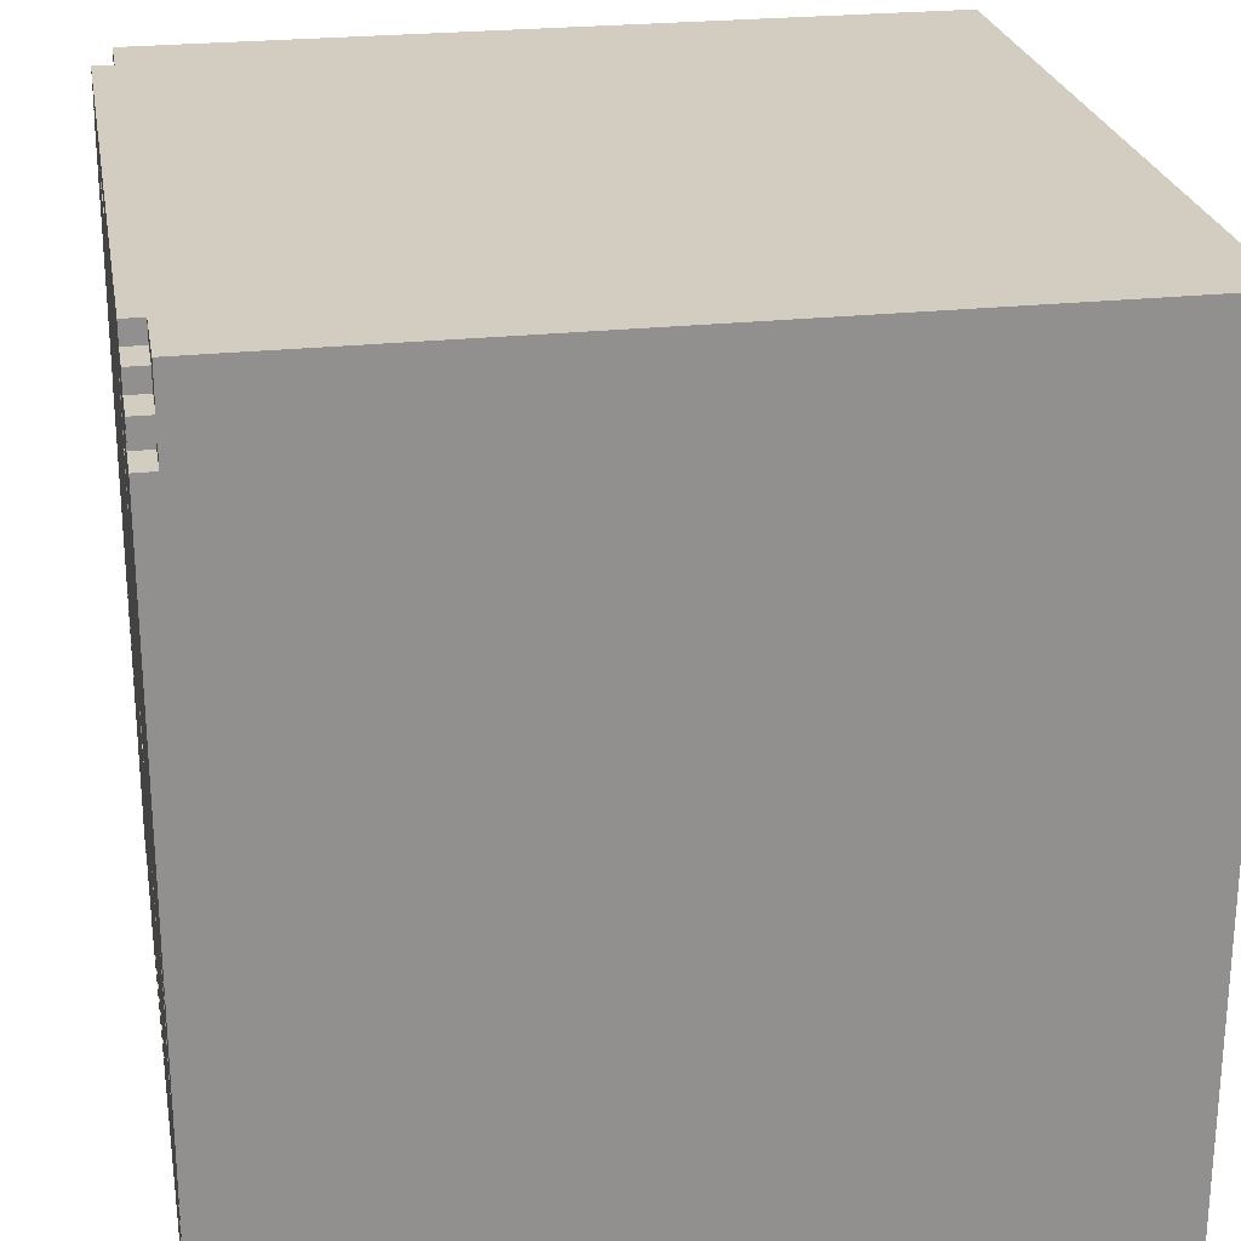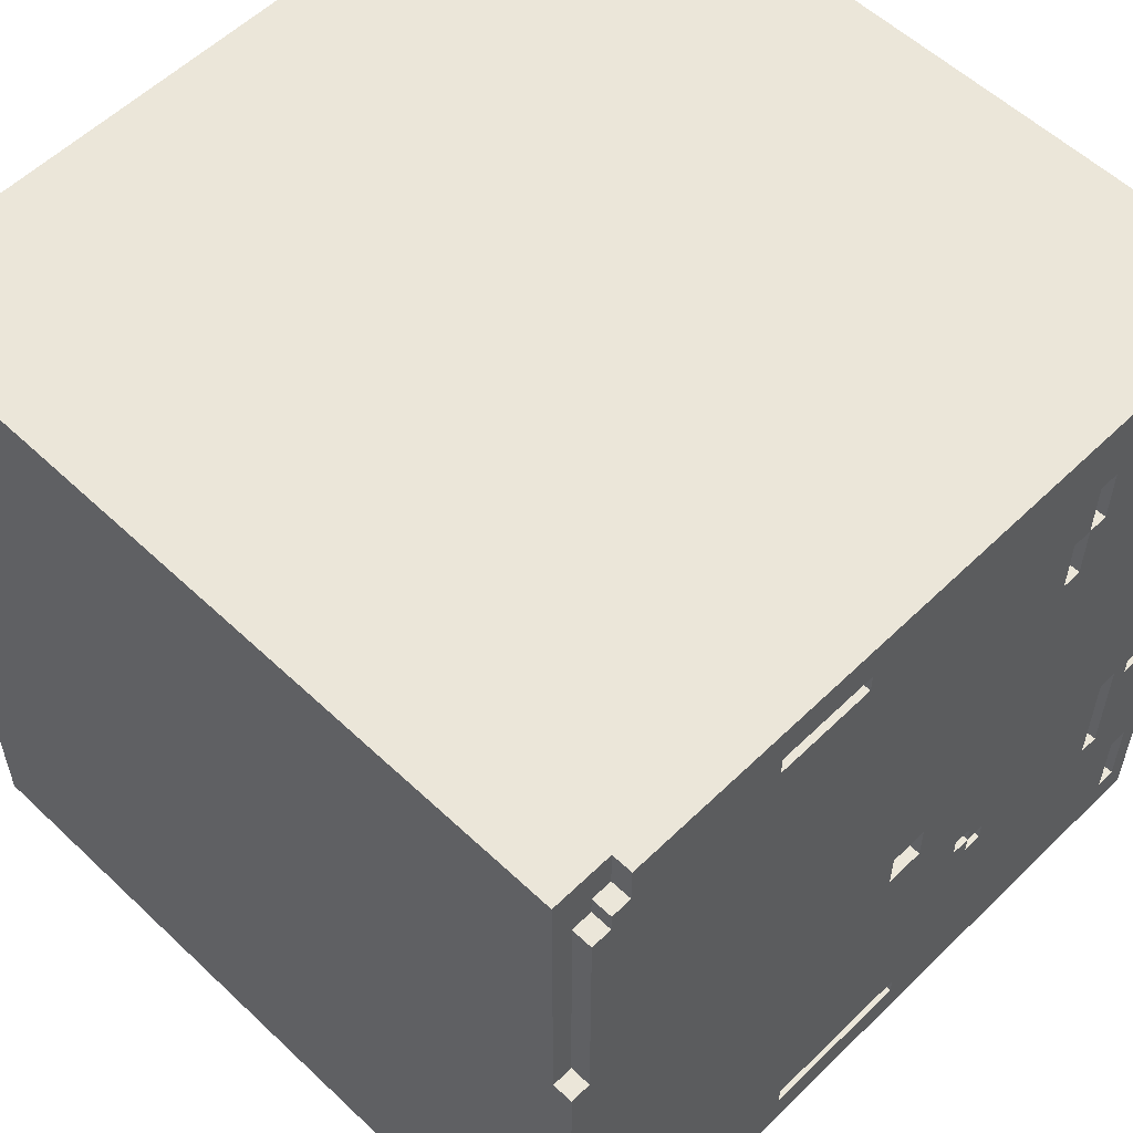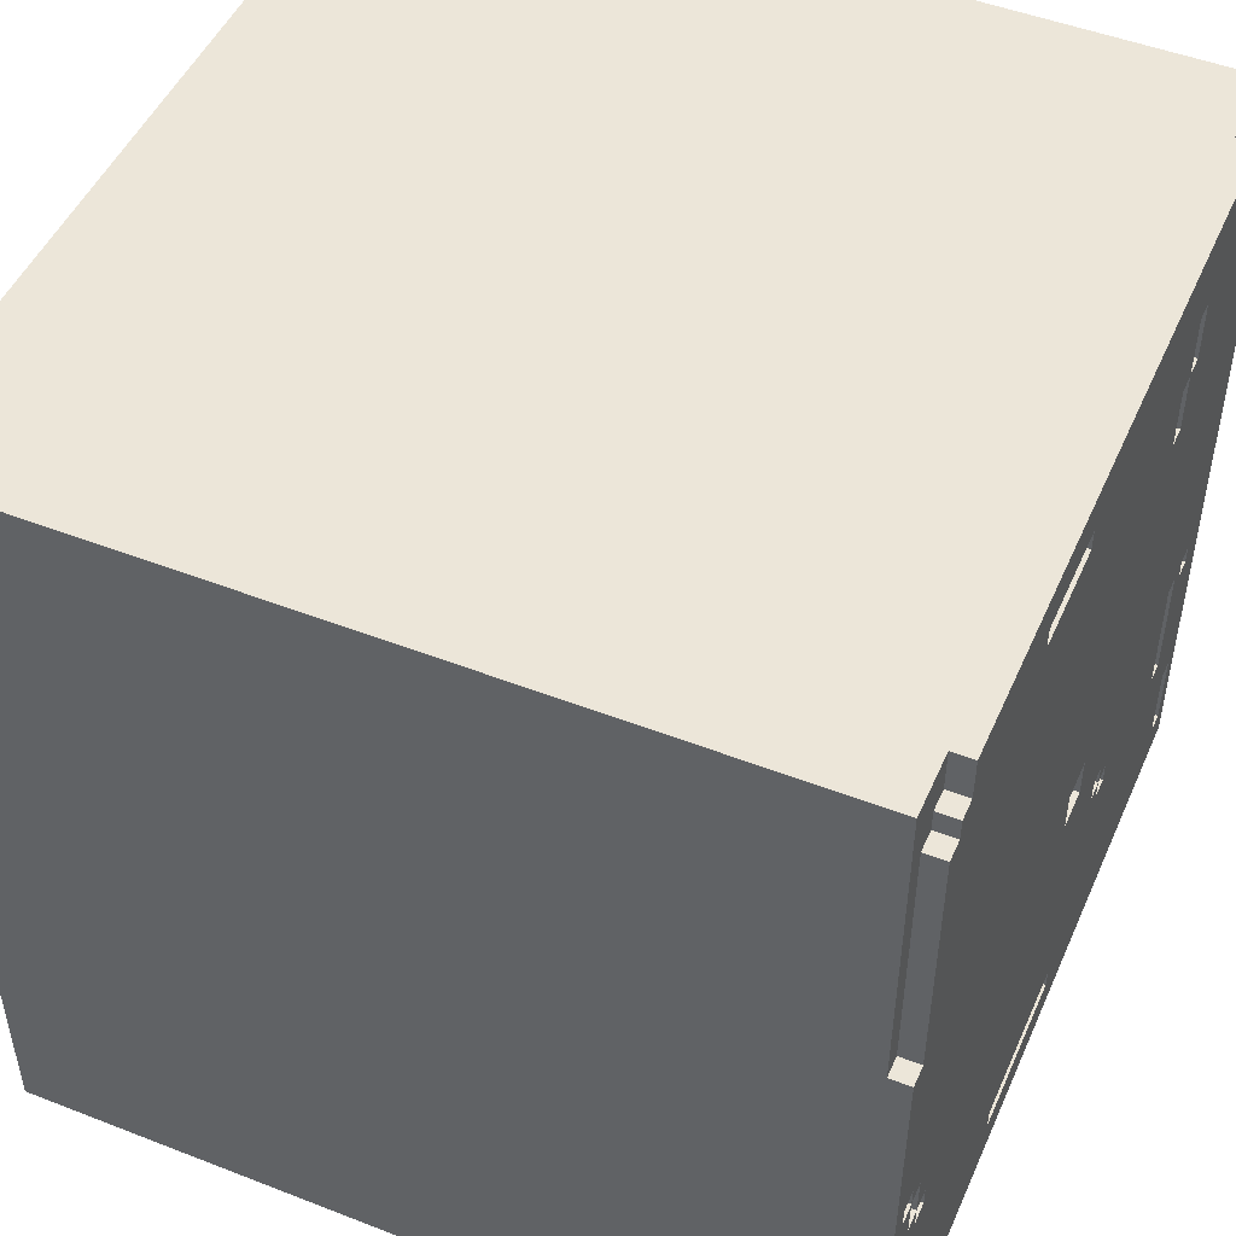
<metadata>
{"format":"obj","ext":"obj","renderer":"f3d","projection":"perspective","resolution":1024,"background":"white","views":[{"elev":24.7,"azim":-100.0,"up":"+Z"},{"elev":56.4,"azim":134.6,"up":"+Z"},{"elev":48.9,"azim":113.4,"up":"+Z"}]}
</metadata>
<code>
o
v -1.1 0 -0.6
v -1.1 0 -4.6
v -1.1 0.2 -0.8
v -1.1 0.2 -4.4
v -1.1 3.7 -0.8
v -1.1 3.7 -4.4
v -1.1 3.9 -0.6
v -1.1 3.9 -0.8
v -1.1 3.9 -0.9
v -1.1 3.9 -1
v -1.1 4 -0.8
v -1.1 4 -0.9
v -1.1 4 -1
v -1.1 4 -4.6
v -0.9 3.9 -0.7
v -0.9 3.9 -0.8
v -0.9 3.9 -0.9
v -0.9 3.9 -1
v -0.9 3.9 -4
v -0.9 3.9 -4.4
v -0.9 4 -0.7
v -0.9 4 -0.8
v -0.9 4 -0.9
v -0.9 4 -1
v -0.9 4 -4
v -0.9 4 -4.4
v -0.8 3.9 -3.1
v -0.8 3.9 -3.2
v -0.8 4 -3.1
v -0.8 4 -3.2
v -0.7 3.9 -0.6
v -0.7 3.9 -0.7
v -0.7 4 -0.6
v -0.7 4 -0.7
v -0.6 3.9 -3.1
v -0.6 3.9 -3.7
v -0.6 4 -3.1
v -0.6 4 -3.7
v -0.1 3.9 -1
v -0.1 3.9 -1.3
v -0.1 4 -1
v -0.1 4 -1.3
v 0 3.9 -1.3
v 0 3.9 -1.6
v 0 4 -1.3
v 0 4 -1.6
v 0.3 3.9 -3.4
v 0.3 3.9 -3.5
v 0.3 4 -3.4
v 0.3 4 -3.5
v 0.4 3.9 -3.3
v 0.4 3.9 -3.4
v 0.4 4 -3.3
v 0.4 4 -3.4
v 0.9 3.9 -2.8
v 0.9 3.9 -3
v 0.9 4 -2.8
v 0.9 4 -3
v 1.5 3.9 -4.3
v 1.5 3.9 -4.4
v 1.5 4 -4.3
v 1.5 4 -4.4
v 1.8 3.9 -0.8
v 1.8 3.9 -0.9
v 1.8 4 -0.8
v 1.8 4 -0.9
v 2.6 3.9 -3.4
v 2.6 3.9 -3.5
v 2.6 3.9 -4.4
v 2.6 3.9 -4.5
v 2.6 4 -3.4
v 2.6 4 -3.5
v 2.6 4 -4.4
v 2.6 4 -4.5
v 2.7 3.9 -3.2
v 2.7 3.9 -3.4
v 2.7 4 -3.2
v 2.7 4 -3.4
v 2.8 3.9 -3.1
v 2.8 3.9 -3.2
v 2.8 4 -3.1
v 2.8 4 -3.2
v -1 3.9 -4
v -1 3.9 -4.4
v -1 4 -4
v -1 4 -4.4
v -0.9 3.9 -3.1
v -0.9 3.9 -3.2
v -0.9 4 -3.1
v -0.9 4 -3.2
v -0.7 3.9 -3.1
v -0.7 3.9 -3.7
v -0.7 4 -3.1
v -0.7 4 -3.7
v -0.2 3.9 -1
v -0.2 3.9 -1.3
v -0.2 4 -1
v -0.2 4 -1.3
v -0.1 3.9 -1.3
v -0.1 3.9 -1.6
v -0.1 4 -1.3
v -0.1 4 -1.6
v 0.2 3.9 -3.4
v 0.2 3.9 -3.5
v 0.2 4 -3.4
v 0.2 4 -3.5
v 0.3 3.9 -3.3
v 0.3 3.9 -3.4
v 0.3 4 -3.3
v 0.3 4 -3.4
v 0.7 3.9 -2.8
v 0.7 3.9 -3
v 0.7 3.9 -4.3
v 0.7 3.9 -4.4
v 0.7 4 -2.8
v 0.7 4 -3
v 0.7 4 -4.3
v 0.7 4 -4.4
v 1.3 3.9 -0.8
v 1.3 3.9 -0.9
v 1.3 4 -0.8
v 1.3 4 -0.9
v 2.2 3.9 -4.5
v 2.2 3.9 -4.6
v 2.2 4 -4.5
v 2.2 4 -4.6
v 2.5 3.9 -3.4
v 2.5 3.9 -3.5
v 2.5 3.9 -4.4
v 2.5 3.9 -4.5
v 2.5 4 -3.4
v 2.5 4 -3.5
v 2.5 4 -4.4
v 2.5 4 -4.5
v 2.6 3.9 -0.6
v 2.6 3.9 -0.8
v 2.6 3.9 -3.2
v 2.6 3.9 -3.4
v 2.6 4 -0.6
v 2.6 4 -0.8
v 2.6 4 -3.2
v 2.6 4 -3.4
v 2.7 3.9 -0.8
v 2.7 3.9 -0.9
v 2.7 3.9 -3.1
v 2.7 3.9 -3.2
v 2.7 4 -0.8
v 2.7 4 -0.9
v 2.7 4 -3.1
v 2.7 4 -3.2
v 2.8 3.9 -0.9
v 2.8 3.9 -2.1
v 2.8 4 -0.9
v 2.8 4 -2.1
v 2.9 0 -0.6
v 2.9 0 -4.6
v 2.9 0.2 -0.8
v 2.9 0.2 -4.4
v 2.9 3.7 -0.8
v 2.9 3.7 -4.4
v 2.9 3.9 -0.6
v 2.9 3.9 -2.1
v 2.9 3.9 -4.5
v 2.9 3.9 -4.6
v 2.9 4 -2.1
v 2.9 4 -4.5
v -1.1 0 -0.6
v -1.1 3.9 -0.6
v -0.9 0.2 -0.6
v -0.9 3.7 -0.6
v -0.7 3.9 -0.6
v -0.7 4 -0.6
v 2.6 3.9 -0.6
v 2.6 4 -0.6
v 2.7 0.2 -0.6
v 2.7 3.7 -0.6
v 2.9 0 -0.6
v 2.9 3.9 -0.6
v -0.9 3.9 -0.7
v -0.9 4 -0.7
v -0.7 3.9 -0.7
v -0.7 4 -0.7
v -1.1 3.9 -0.8
v -1.1 4 -0.8
v -0.9 3.9 -0.8
v -0.9 4 -0.8
v 2.6 3.9 -0.8
v 2.6 4 -0.8
v 2.7 3.9 -0.8
v 2.7 4 -0.8
v 1.3 3.9 -0.9
v 1.3 4 -0.9
v 1.8 3.9 -0.9
v 1.8 4 -0.9
v 2.7 3.9 -0.9
v 2.7 4 -0.9
v 2.8 3.9 -0.9
v 2.8 4 -0.9
v -1.1 3.9 -1
v -1.1 4 -1
v -0.9 3.9 -1
v -0.9 4 -1
v -0.2 3.9 -1.3
v -0.2 4 -1.3
v -0.1 3.9 -1.3
v -0.1 4 -1.3
v -0.1 3.9 -1.6
v -0.1 4 -1.6
v 0 3.9 -1.6
v 0 4 -1.6
v 2.8 3.9 -2.1
v 2.8 4 -2.1
v 2.9 3.9 -2.1
v 2.9 4 -2.1
v 0.7 3.9 -3
v 0.7 4 -3
v 0.9 3.9 -3
v 0.9 4 -3
v -0.9 3.9 -3.2
v -0.9 4 -3.2
v -0.8 3.9 -3.2
v -0.8 4 -3.2
v 2.7 3.9 -3.2
v 2.7 4 -3.2
v 2.8 3.9 -3.2
v 2.8 4 -3.2
v 0.3 3.9 -3.4
v 0.3 4 -3.4
v 0.4 3.9 -3.4
v 0.4 4 -3.4
v 2.6 3.9 -3.4
v 2.6 4 -3.4
v 2.7 3.9 -3.4
v 2.7 4 -3.4
v 0.2 3.9 -3.5
v 0.2 4 -3.5
v 0.3 3.9 -3.5
v 0.3 4 -3.5
v 2.5 3.9 -3.5
v 2.5 4 -3.5
v 2.6 3.9 -3.5
v 2.6 4 -3.5
v -0.7 3.9 -3.7
v -0.7 4 -3.7
v -0.6 3.9 -3.7
v -0.6 4 -3.7
v -1 3.9 -4.4
v -1 4 -4.4
v -0.9 3.9 -4.4
v -0.9 4 -4.4
v 0.7 3.9 -4.4
v 0.7 4 -4.4
v 1.5 3.9 -4.4
v 1.5 4 -4.4
v 1.3 3.9 -0.8
v 1.3 4 -0.8
v 1.8 3.9 -0.8
v 1.8 4 -0.8
v -1.1 3.9 -0.9
v -1.1 4 -0.9
v -0.9 3.9 -0.9
v -0.9 4 -0.9
v -0.2 3.9 -1
v -0.2 4 -1
v -0.1 3.9 -1
v -0.1 4 -1
v -0.1 3.9 -1.3
v -0.1 4 -1.3
v 0 3.9 -1.3
v 0 4 -1.3
v 0.7 3.9 -2.8
v 0.7 4 -2.8
v 0.9 3.9 -2.8
v 0.9 4 -2.8
v -0.9 3.9 -3.1
v -0.9 4 -3.1
v -0.8 3.9 -3.1
v -0.8 4 -3.1
v -0.7 3.9 -3.1
v -0.7 4 -3.1
v -0.6 3.9 -3.1
v -0.6 4 -3.1
v 2.7 3.9 -3.1
v 2.7 4 -3.1
v 2.8 3.9 -3.1
v 2.8 4 -3.1
v 2.6 3.9 -3.2
v 2.6 4 -3.2
v 2.7 3.9 -3.2
v 2.7 4 -3.2
v 0.3 3.9 -3.3
v 0.3 4 -3.3
v 0.4 3.9 -3.3
v 0.4 4 -3.3
v 0.2 3.9 -3.4
v 0.2 4 -3.4
v 0.3 3.9 -3.4
v 0.3 4 -3.4
v 2.5 3.9 -3.4
v 2.5 4 -3.4
v 2.6 3.9 -3.4
v 2.6 4 -3.4
v -1 3.9 -4
v -1 4 -4
v -0.9 3.9 -4
v -0.9 4 -4
v 0.7 3.9 -4.3
v 0.7 4 -4.3
v 1.5 3.9 -4.3
v 1.5 4 -4.3
v 2.5 3.9 -4.4
v 2.5 4 -4.4
v 2.6 3.9 -4.4
v 2.6 4 -4.4
v 2.2 3.9 -4.5
v 2.2 4 -4.5
v 2.5 3.9 -4.5
v 2.5 4 -4.5
v 2.6 3.9 -4.5
v 2.6 4 -4.5
v 2.9 3.9 -4.5
v 2.9 4 -4.5
v -1.1 0 -4.6
v -1.1 4 -4.6
v -0.9 0.2 -4.6
v -0.9 3.7 -4.6
v 2.2 3.9 -4.6
v 2.2 4 -4.6
v 2.7 0.2 -4.6
v 2.7 3.7 -4.6
v 2.9 0 -4.6
v 2.9 3.9 -4.6
v -1.1 0 -0.6
v 2.9 0 -0.6
v -0.9 0 -0.8
v 2.7 0 -0.8
v -0.9 0 -4.4
v 2.7 0 -4.4
v -1.1 0 -4.6
v 2.9 0 -4.6
v -1.1 3.9 -0.6
v -0.7 3.9 -0.6
v 2.6 3.9 -0.6
v 2.9 3.9 -0.6
v -0.9 3.9 -0.7
v -0.7 3.9 -0.7
v -1.1 3.9 -0.8
v -0.9 3.9 -0.8
v 1.3 3.9 -0.8
v 1.8 3.9 -0.8
v 2.6 3.9 -0.8
v 2.7 3.9 -0.8
v -1.1 3.9 -0.9
v -0.9 3.9 -0.9
v 1.3 3.9 -0.9
v 1.8 3.9 -0.9
v 2.7 3.9 -0.9
v 2.8 3.9 -0.9
v -1.1 3.9 -1
v -0.9 3.9 -1
v -0.2 3.9 -1
v -0.1 3.9 -1
v -0.2 3.9 -1.3
v -0.1 3.9 -1.3
v 0 3.9 -1.3
v -0.1 3.9 -1.6
v 0 3.9 -1.6
v 2.8 3.9 -2.1
v 2.9 3.9 -2.1
v 0.7 3.9 -2.8
v 0.9 3.9 -2.8
v 0.7 3.9 -3
v 0.9 3.9 -3
v -0.9 3.9 -3.1
v -0.8 3.9 -3.1
v -0.7 3.9 -3.1
v -0.6 3.9 -3.1
v 2.7 3.9 -3.1
v 2.8 3.9 -3.1
v -0.9 3.9 -3.2
v -0.8 3.9 -3.2
v 2.6 3.9 -3.2
v 2.7 3.9 -3.2
v 2.8 3.9 -3.2
v 0.3 3.9 -3.3
v 0.4 3.9 -3.3
v 0.2 3.9 -3.4
v 0.3 3.9 -3.4
v 0.4 3.9 -3.4
v 2.5 3.9 -3.4
v 2.6 3.9 -3.4
v 2.7 3.9 -3.4
v 0.2 3.9 -3.5
v 0.3 3.9 -3.5
v 2.5 3.9 -3.5
v 2.6 3.9 -3.5
v -0.7 3.9 -3.7
v -0.6 3.9 -3.7
v -1 3.9 -4
v -0.9 3.9 -4
v 0.7 3.9 -4.3
v 1.5 3.9 -4.3
v -1 3.9 -4.4
v -0.9 3.9 -4.4
v 0.7 3.9 -4.4
v 1.5 3.9 -4.4
v 2.5 3.9 -4.4
v 2.6 3.9 -4.4
v 2.2 3.9 -4.5
v 2.5 3.9 -4.5
v 2.6 3.9 -4.5
v 2.9 3.9 -4.5
v 2.2 3.9 -4.6
v 2.9 3.9 -4.6
v -0.7 4 -0.6
v 2.6 4 -0.6
v -0.9 4 -0.7
v -0.7 4 -0.7
v -1.1 4 -0.8
v -0.9 4 -0.8
v 1.3 4 -0.8
v 1.8 4 -0.8
v 2.6 4 -0.8
v 2.7 4 -0.8
v -1.1 4 -0.9
v -0.9 4 -0.9
v -0.8 4 -0.9
v 1.3 4 -0.9
v 1.8 4 -0.9
v 2.6 4 -0.9
v 2.7 4 -0.9
v 2.8 4 -0.9
v -1.1 4 -1
v -0.9 4 -1
v -0.2 4 -1
v -0.1 4 -1
v -0.2 4 -1.3
v -0.1 4 -1.3
v 0 4 -1.3
v -0.1 4 -1.6
v 0 4 -1.6
v 2.8 4 -2.1
v 2.9 4 -2.1
v 0.7 4 -2.8
v 0.9 4 -2.8
v 0.7 4 -3
v 0.9 4 -3
v -0.9 4 -3.1
v -0.8 4 -3.1
v -0.7 4 -3.1
v -0.6 4 -3.1
v 2.7 4 -3.1
v 2.8 4 -3.1
v -0.9 4 -3.2
v -0.8 4 -3.2
v 2.6 4 -3.2
v 2.7 4 -3.2
v 2.8 4 -3.2
v 0.3 4 -3.3
v 0.4 4 -3.3
v 0.2 4 -3.4
v 0.3 4 -3.4
v 0.4 4 -3.4
v 2.5 4 -3.4
v 2.6 4 -3.4
v 2.7 4 -3.4
v 0.2 4 -3.5
v 0.3 4 -3.5
v 2.5 4 -3.5
v 2.6 4 -3.5
v -0.7 4 -3.7
v -0.6 4 -3.7
v -1 4 -4
v -0.9 4 -4
v -0.8 4 -4.3
v 0.7 4 -4.3
v 1.5 4 -4.3
v 2.6 4 -4.3
v -1 4 -4.4
v -0.9 4 -4.4
v 0.7 4 -4.4
v 1.5 4 -4.4
v 2.5 4 -4.4
v 2.6 4 -4.4
v 2.2 4 -4.5
v 2.5 4 -4.5
v 2.6 4 -4.5
v 2.9 4 -4.5
v -1.1 4 -4.6
v 2.2 4 -4.6
f 3 2 1
f 4 2 3
f 5 3 1
f 5 4 3
f 6 2 4
f 6 4 5
f 7 5 1
f 7 6 5
f 8 6 7
f 9 6 8
f 10 6 9
f 11 9 8
f 12 9 11
f 13 6 10
f 14 2 6
f 14 6 13
f 21 16 15
f 22 16 21
f 23 18 17
f 24 18 23
f 25 20 19
f 26 20 25
f 29 28 27
f 30 28 29
f 33 32 31
f 34 32 33
f 37 36 35
f 38 36 37
f 41 40 39
f 42 40 41
f 45 44 43
f 46 44 45
f 49 48 47
f 50 48 49
f 53 52 51
f 54 52 53
f 57 56 55
f 58 56 57
f 61 60 59
f 62 60 61
f 65 64 63
f 66 64 65
f 71 68 67
f 72 68 71
f 73 70 69
f 74 70 73
f 77 76 75
f 78 76 77
f 81 80 79
f 82 80 81
f 83 84 85
f 85 84 86
f 87 88 89
f 89 88 90
f 91 92 93
f 93 92 94
f 95 96 97
f 97 96 98
f 99 100 101
f 101 100 102
f 103 104 105
f 105 104 106
f 107 108 109
f 109 108 110
f 111 112 115
f 115 112 116
f 113 114 117
f 117 114 118
f 119 120 121
f 121 120 122
f 123 124 125
f 125 124 126
f 127 128 131
f 131 128 132
f 129 130 133
f 133 130 134
f 135 136 139
f 139 136 140
f 137 138 141
f 141 138 142
f 143 144 147
f 147 144 148
f 145 146 149
f 149 146 150
f 151 152 153
f 153 152 154
f 155 156 157
f 157 156 158
f 155 157 159
f 157 158 159
f 158 156 160
f 159 158 160
f 155 159 161
f 159 160 161
f 161 160 162
f 160 156 163
f 162 160 163
f 163 156 164
f 162 163 165
f 165 163 166
f 169 168 167
f 170 168 169
f 171 168 170
f 173 171 170
f 173 172 171
f 174 172 173
f 175 169 167
f 175 170 169
f 176 173 170
f 176 170 175
f 177 175 167
f 177 176 175
f 178 173 176
f 178 176 177
f 181 180 179
f 182 180 181
f 185 184 183
f 186 184 185
f 189 188 187
f 190 188 189
f 193 192 191
f 194 192 193
f 197 196 195
f 198 196 197
f 201 200 199
f 202 200 201
f 205 204 203
f 206 204 205
f 209 208 207
f 210 208 209
f 213 212 211
f 214 212 213
f 217 216 215
f 218 216 217
f 221 220 219
f 222 220 221
f 225 224 223
f 226 224 225
f 229 228 227
f 230 228 229
f 233 232 231
f 234 232 233
f 237 236 235
f 238 236 237
f 241 240 239
f 242 240 241
f 245 244 243
f 246 244 245
f 249 248 247
f 250 248 249
f 253 252 251
f 254 252 253
f 255 256 257
f 257 256 258
f 259 260 261
f 261 260 262
f 263 264 265
f 265 264 266
f 267 268 269
f 269 268 270
f 271 272 273
f 273 272 274
f 275 276 277
f 277 276 278
f 279 280 281
f 281 280 282
f 283 284 285
f 285 284 286
f 287 288 289
f 289 288 290
f 291 292 293
f 293 292 294
f 295 296 297
f 297 296 298
f 299 300 301
f 301 300 302
f 303 304 305
f 305 304 306
f 307 308 309
f 309 308 310
f 311 312 313
f 313 312 314
f 315 316 317
f 317 316 318
f 319 320 321
f 321 320 322
f 323 324 325
f 325 324 326
f 326 324 327
f 327 324 328
f 323 325 329
f 325 326 329
f 326 327 330
f 329 326 330
f 323 329 331
f 329 330 331
f 330 327 332
f 331 330 332
f 335 334 333
f 336 334 335
f 337 335 333
f 337 336 335
f 338 334 336
f 338 336 337
f 339 337 333
f 339 338 337
f 340 334 338
f 340 338 339
f 341 342 345
f 345 342 346
f 341 345 347
f 347 345 348
f 343 344 351
f 351 344 352
f 349 350 355
f 355 350 356
f 352 344 357
f 357 344 358
f 353 354 359
f 359 354 360
f 361 362 363
f 363 362 364
f 364 365 366
f 366 365 367
f 358 344 368
f 368 344 369
f 370 371 372
f 372 371 373
f 374 375 380
f 380 375 381
f 378 379 383
f 383 379 384
f 385 386 388
f 388 386 389
f 382 383 391
f 391 383 392
f 387 388 393
f 393 388 394
f 390 391 395
f 395 391 396
f 376 377 397
f 397 377 398
f 399 400 403
f 403 400 404
f 401 402 405
f 405 402 406
f 407 408 410
f 410 408 411
f 410 411 413
f 411 412 413
f 409 410 413
f 413 412 414
f 415 416 418
f 417 418 420
f 418 416 421
f 420 418 421
f 421 416 422
f 422 416 423
f 419 420 425
f 420 421 425
f 425 421 426
f 426 421 427
f 427 421 428
f 423 424 429
f 422 423 429
f 429 424 430
f 430 424 431
f 426 427 434
f 427 428 435
f 428 429 435
f 429 430 435
f 435 430 436
f 427 435 437
f 436 430 438
f 438 430 439
f 437 438 440
f 439 430 441
f 430 431 442
f 431 432 442
f 440 441 444
f 441 430 444
f 444 430 445
f 440 444 446
f 445 430 447
f 433 434 448
f 434 427 448
f 446 447 449
f 448 427 449
f 427 437 449
f 437 440 449
f 440 446 449
f 449 447 450
f 450 447 451
f 442 443 452
f 430 442 452
f 452 443 453
f 433 448 454
f 449 450 455
f 451 447 456
f 430 452 456
f 447 430 456
f 456 452 457
f 453 443 458
f 451 456 459
f 459 456 460
f 451 459 461
f 461 459 462
f 460 456 463
f 463 456 464
f 464 456 465
f 457 458 466
f 451 461 467
f 462 463 468
f 463 464 468
f 468 464 469
f 465 466 470
f 455 450 471
f 468 469 472
f 469 470 472
f 451 467 472
f 467 468 472
f 454 455 473
f 433 454 473
f 473 455 474
f 455 471 475
f 474 455 475
f 471 472 475
f 472 470 476
f 475 472 476
f 476 470 477
f 470 466 478
f 477 470 478
f 433 473 479
f 474 475 480
f 475 476 480
f 480 476 481
f 477 478 482
f 482 478 483
f 478 466 484
f 483 478 484
f 482 483 485
f 480 481 485
f 481 482 485
f 479 480 485
f 485 483 486
f 484 466 487
f 458 443 488
f 487 466 488
f 466 458 488
f 433 479 489
f 479 485 489
f 489 485 490

</code>
